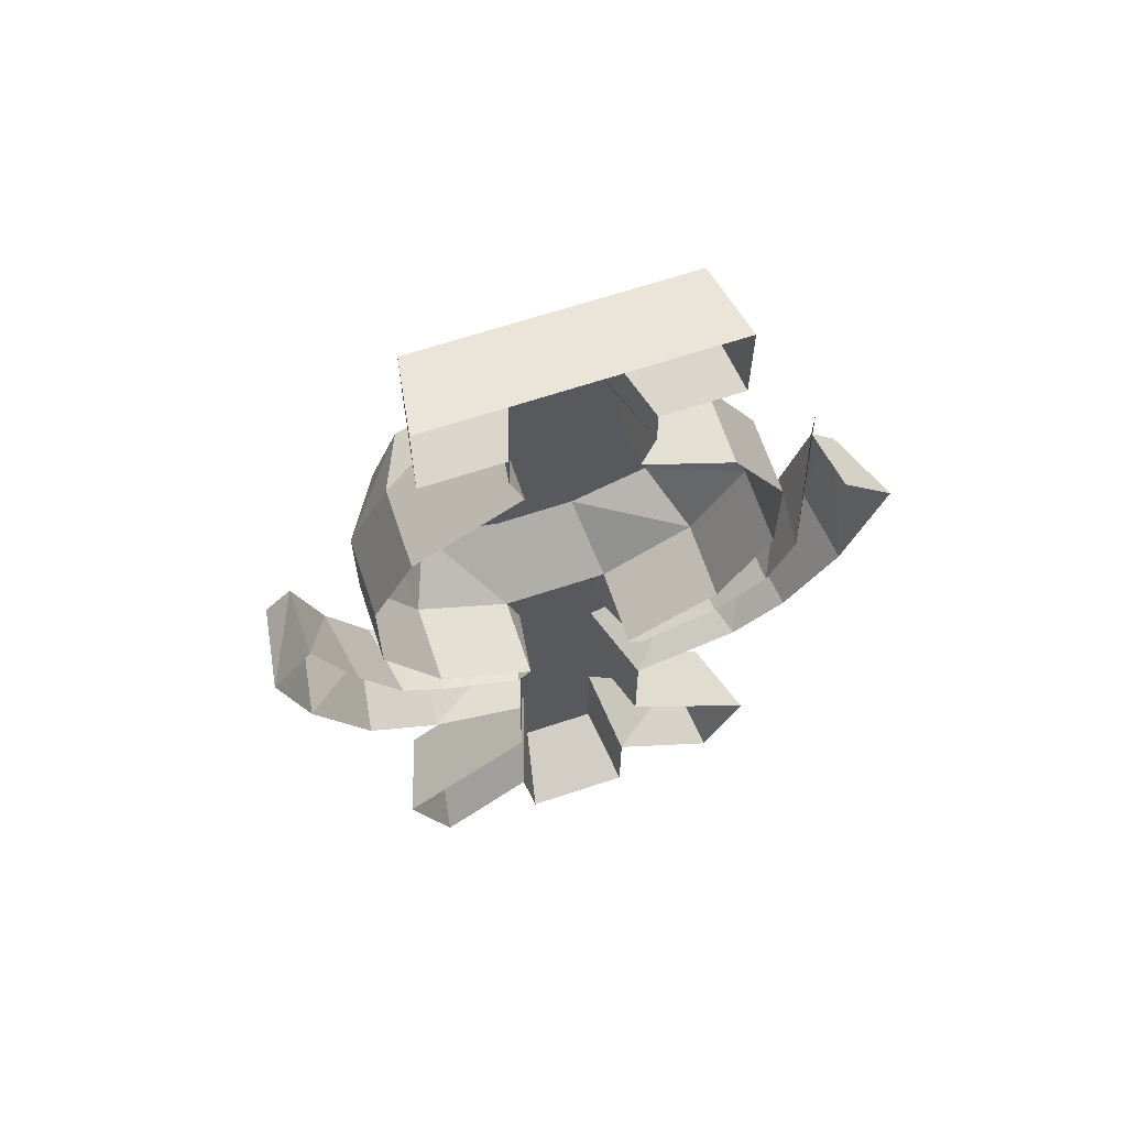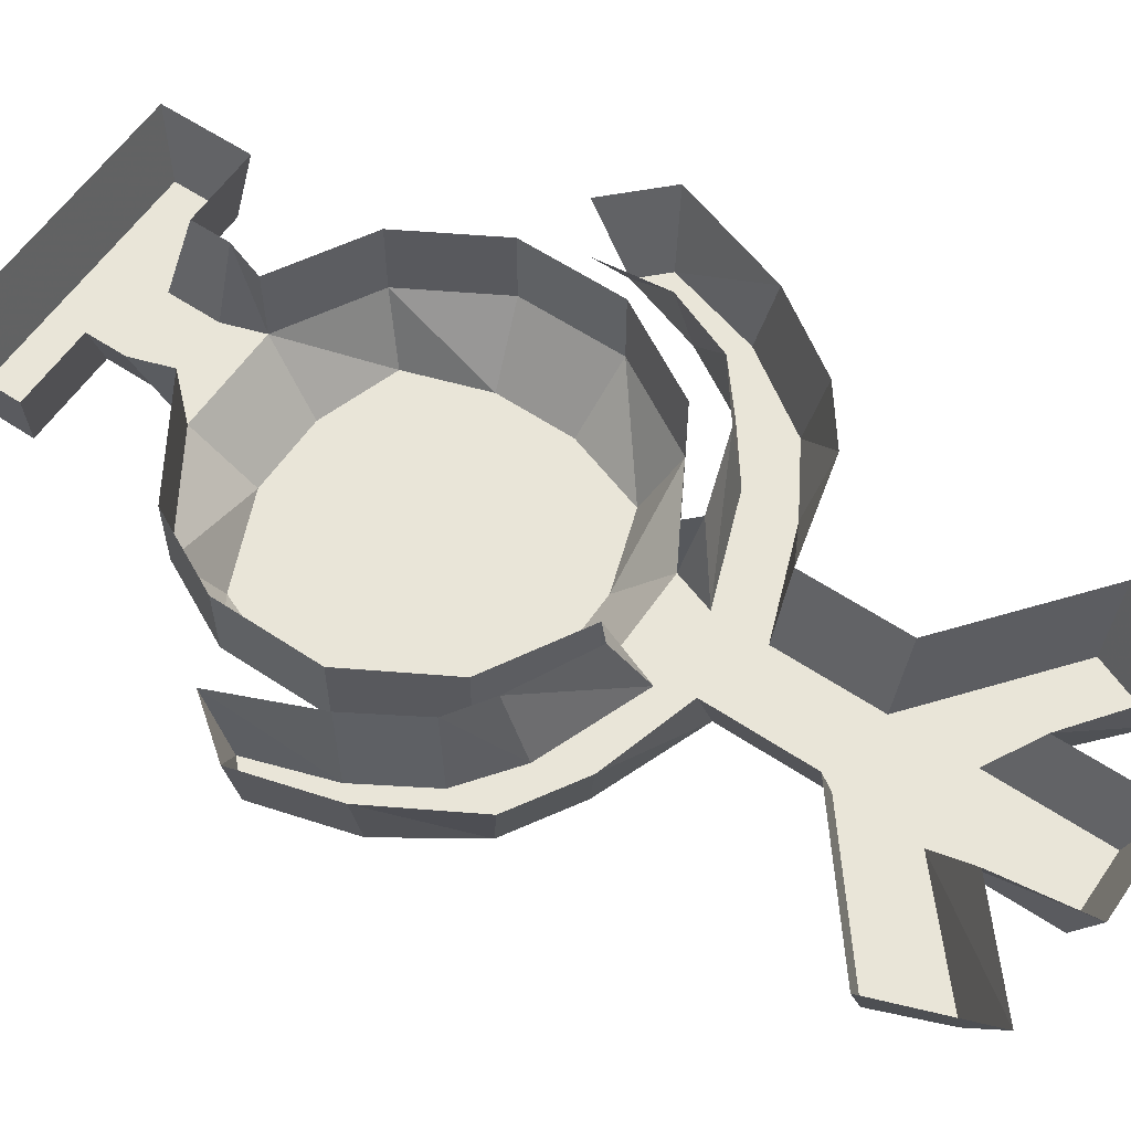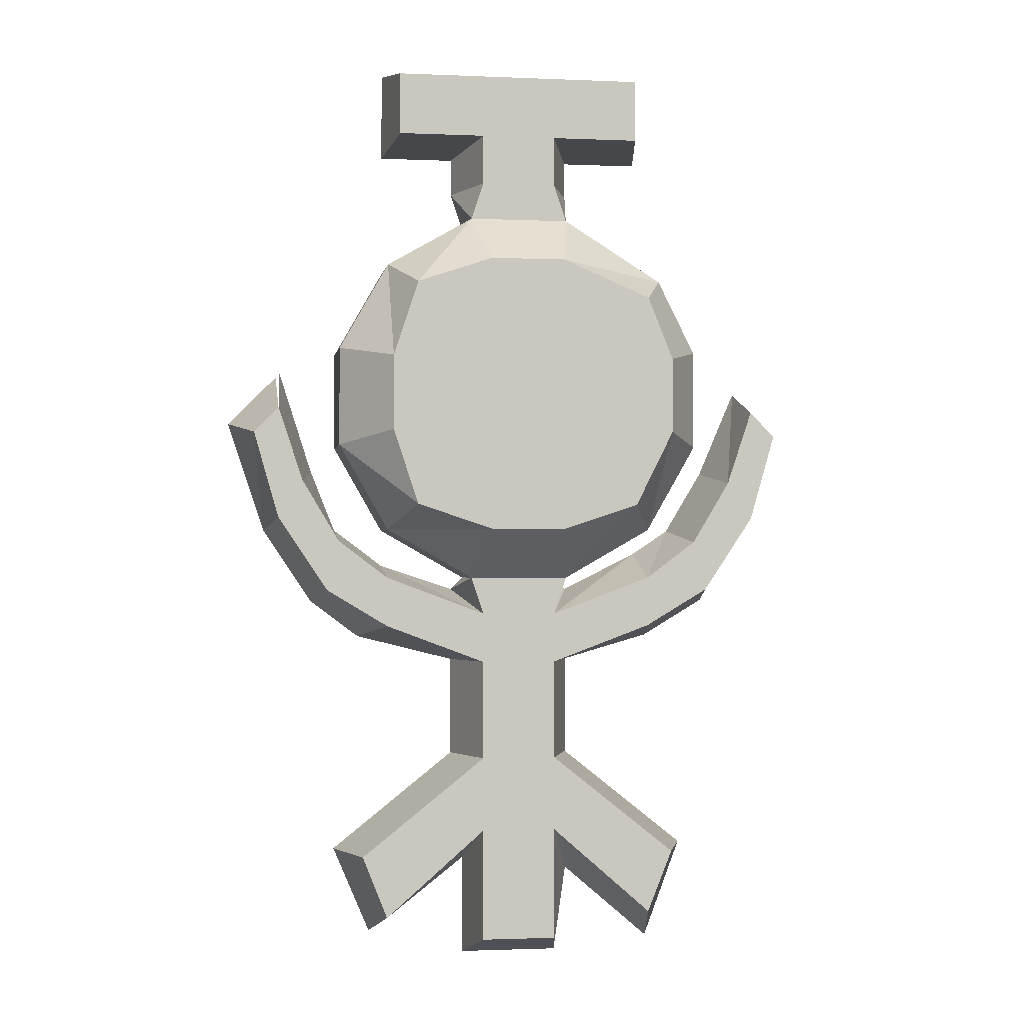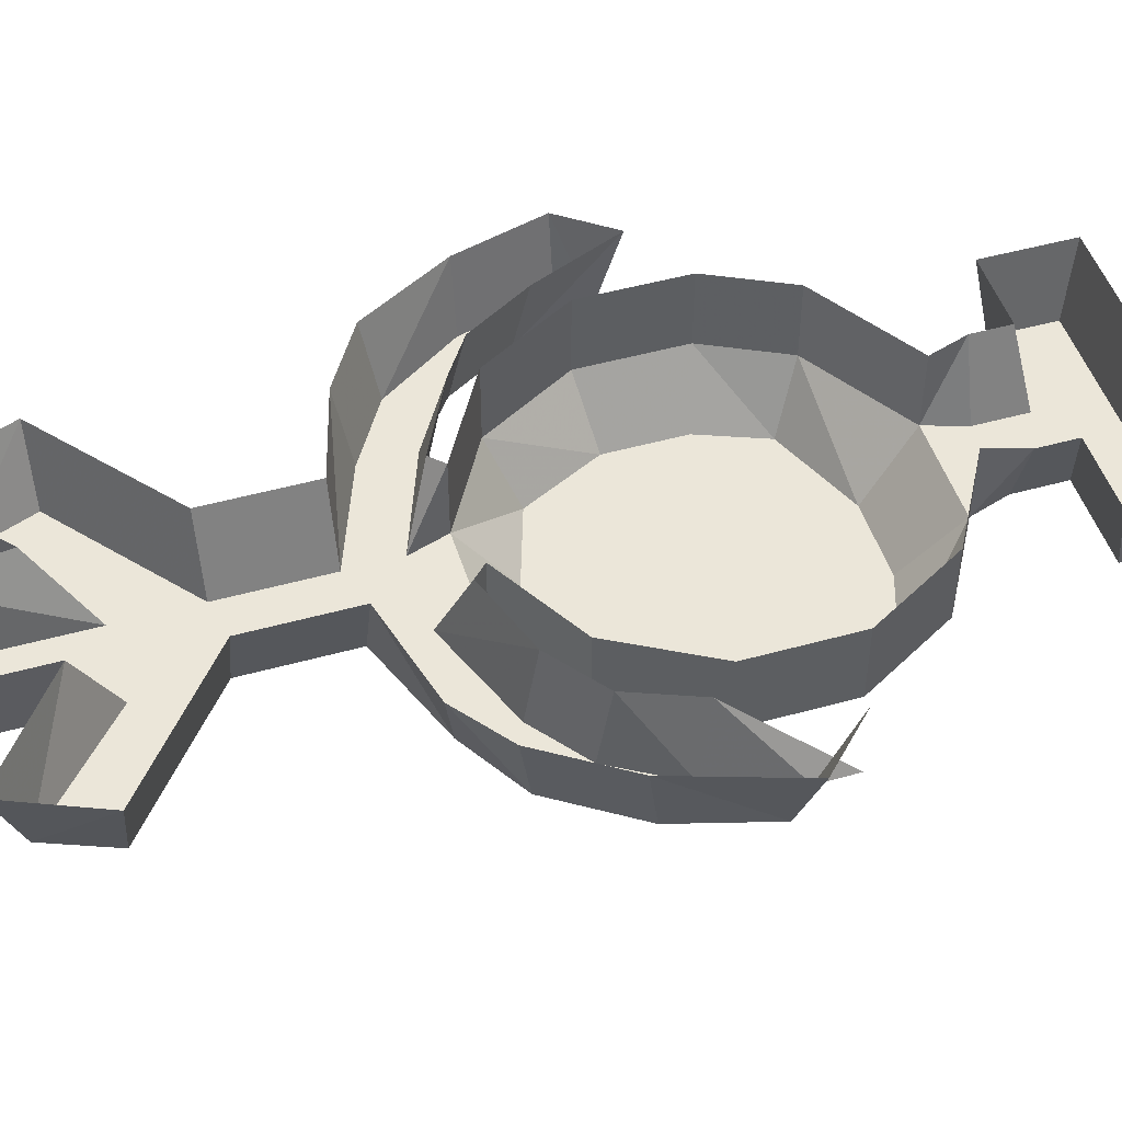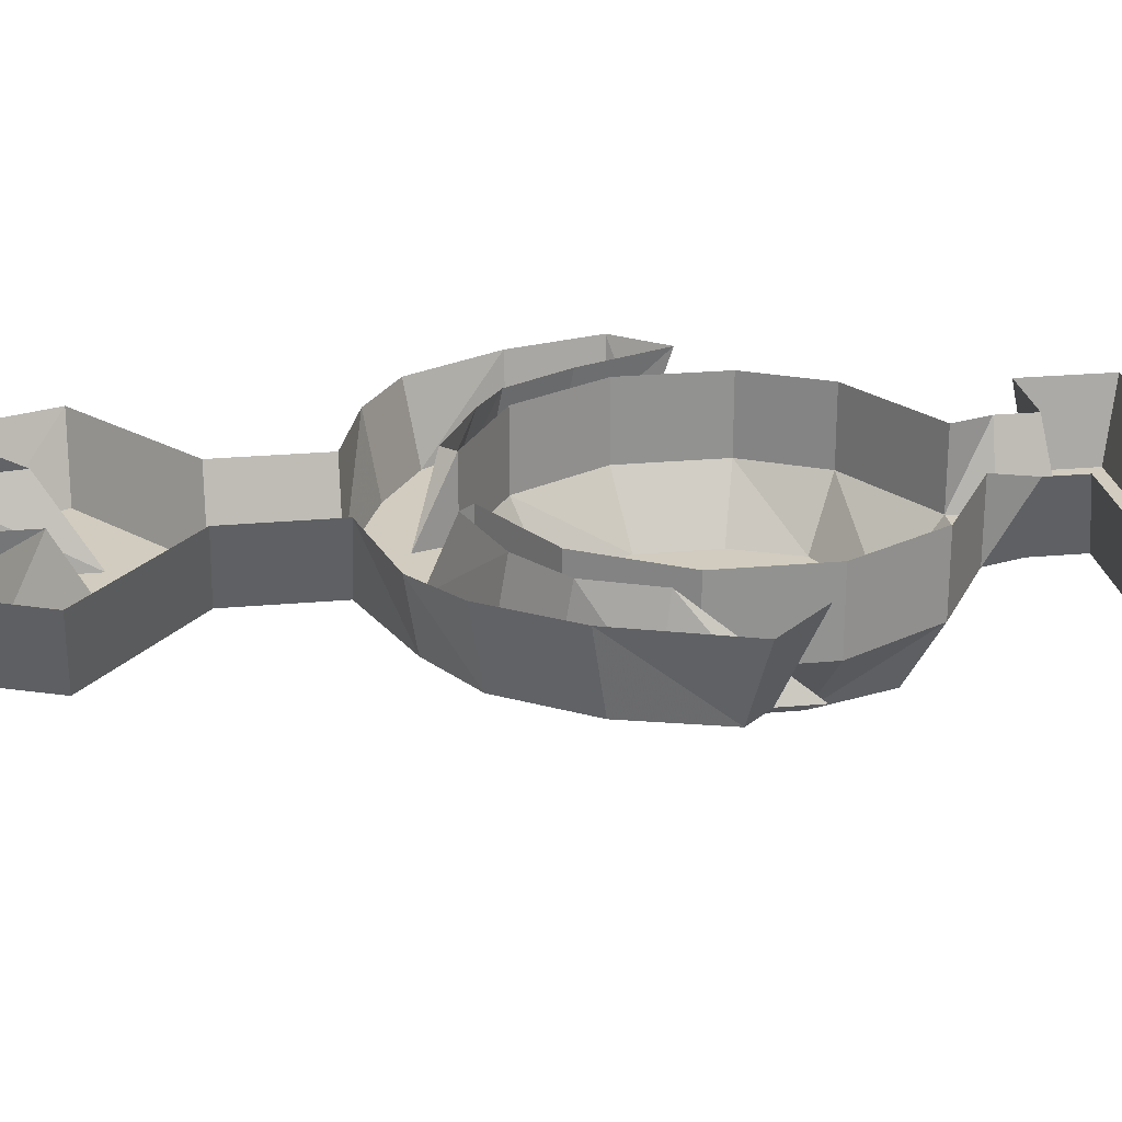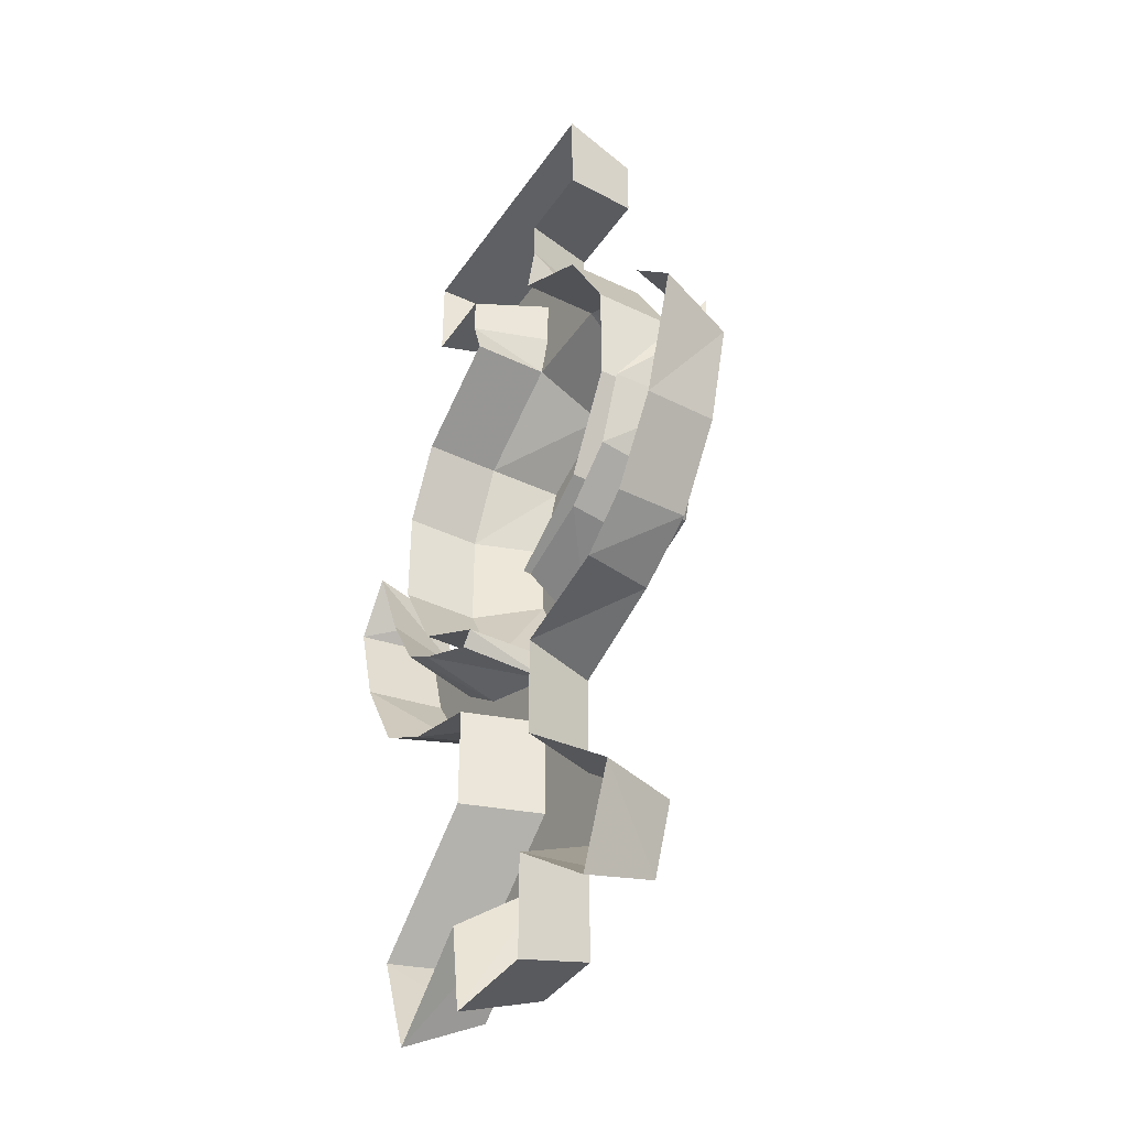
<metadata>
{"format":"obj","ext":"obj","renderer":"f3d","projection":"perspective","resolution":1024,"background":"white","views":[{"elev":65.4,"azim":161.5,"up":"+Z"},{"elev":59.7,"azim":124.4,"up":"+Y"},{"elev":-1.5,"azim":-9.0,"up":"+Z"},{"elev":48.5,"azim":-107.3,"up":"+Y"},{"elev":24.1,"azim":-98.6,"up":"+Y"},{"elev":-39.8,"azim":-120.9,"up":"+Z"}]}
</metadata>
<code>
o item/earth_talisman
v -12 -11 8
v -10 -11 14
v -12 -6 16
v -16 -6 9
v -12 -11 2
v -4 -11 16
v -5 -6 20
v -5 0 20
v -12 0 16
v -16 0 9
v -16 -6 1
v -10 -11 -4
v -4 -11 -6
v 2 -11 -6
v 8 -11 -4
v 11 -11 2
v 11 -11 8
v 9 -11 13
v 2 -11 16
v 3 -6 20
v -4 -6 23
v -6 0 23
v 11 -6 15
v 11 0 15
v 3 0 20
v 4 0 23
v 2 -6 23
v 2 -6 27
v -4 -6 27
v -6 0 26
v 14 -6 9
v 14 0 9
v 14 -6 1
v 14 0 1
v 10 -6 -6
v 10 0 -6
v 3 -6 -10
v 3 0 -10
v -5 -6 -10
v 2 -6 -13
v 4 0 -11
v 10 0 -8
v 10 -6 -10
v 13 0 -6
v 14 -6 -7
v 16 0 -1
v 17 -6 -2
v 19 0 6
v 19 -6 4
v 22 0 2
v 21 -6 2
v 19 -6 -5
v 20 0 -5
v 15 -6 -11
v 16 0 -12
v 10 -6 -14
v 11 0 -15
v 2 -6 -17
v 4 0 -17
v 2 -6 -25
v 4 0 -25
v 14 0 -33
v 12 -6 -33
v 10 -6 -38
v 11 0 -41
v 2 -6 -31
v 4 0 -35
v 3 0 -42
v 2 -6 -40
v -5 0 -42
v -4 -6 -40
v -4 -6 -31
v -5 0 -34
v -12 -6 -38
v -13 0 -40
v -16 0 -33
v -14 -6 -33
v -4 -6 -25
v -6 0 -25
v -4 -6 -17
v -6 0 -17
v -12 -6 -14
v -14 0 -15
v -17 -6 -11
v -18 0 -12
v -21 -6 -5
v -22 0 -6
v -23 -6 2
v -25 0 3
v -21 -6 4
v -21 0 7
v -12 -6 -6
v -12 0 -6
v -5 0 -10
v -6 0 -11
v -4 -6 -13
v -16 0 1
v -12 -6 -10
v -16 -6 -7
v -19 -6 -2
v 2 -6 32
v -4 -6 32
v -11 -6 32
v -11 -6 27
v -12 0 26
v -12 0 33
v -4 0 33
v 2 0 33
v 10 0 33
v 9 -6 32
v 9 -6 27
v 10 0 26
v 4 0 26
v 2 -11 6
v 8 -11 4
v 6 -11 8
v 1 -11 11
v -6 -11 8
v -4 -11 4
v -10 -11 6
v -11 -11 11
v 5 -11 0
v 9 -11 -2
v 8 -11 1
v 3 -11 4
v -4 -11 1
v -2 -11 -3
v -7 -11 -1
v -9 -11 4
v -12 0 -9
v -16 0 -6
v -18 0 -1
v -21 -6 7
f 1 2 3
f 1 3 4
f 1 4 5
f 1 5 2
f 2 5 6
f 2 6 7
f 2 7 3
f 3 7 8
f 3 8 9
f 3 9 4
f 4 9 10
f 4 10 11
f 4 11 5
f 5 11 12
f 5 12 13
f 5 13 14
f 5 14 15
f 5 15 16
f 5 16 17
f 5 17 18
f 5 18 19
f 5 19 6
f 6 19 20
f 6 20 7
f 7 20 21
f 7 21 22
f 7 22 8
f 19 18 23
f 19 23 20
f 20 23 24
f 20 24 25
f 20 25 26
f 20 26 27
f 20 27 21
f 21 27 28
f 21 28 29
f 21 29 30
f 21 30 22
f 18 17 31
f 18 31 23
f 23 31 32
f 23 32 24
f 17 16 33
f 17 33 31
f 31 33 34
f 31 34 32
f 16 15 35
f 16 35 33
f 33 35 36
f 33 36 34
f 15 14 37
f 15 37 35
f 35 37 38
f 35 38 36
f 14 13 39
f 14 39 37
f 37 39 40
f 37 40 38
f 38 40 41
f 41 40 42
f 42 40 43
f 42 43 44
f 44 43 45
f 44 45 46
f 46 45 47
f 46 47 48
f 48 47 49
f 48 49 50
f 50 49 51
f 50 51 52
f 50 52 53
f 53 52 54
f 53 54 55
f 55 54 56
f 55 56 57
f 57 56 58
f 57 58 59
f 59 58 60
f 59 60 61
f 61 60 62
f 62 60 63
f 62 63 64
f 62 64 65
f 65 64 66
f 65 66 67
f 67 66 68
f 68 66 69
f 68 69 70
f 70 69 71
f 70 71 72
f 70 72 73
f 73 72 74
f 73 74 75
f 75 74 76
f 76 74 77
f 76 77 78
f 76 78 79
f 79 78 80
f 79 80 81
f 81 80 82
f 81 82 83
f 83 82 84
f 83 84 85
f 85 84 86
f 85 86 87
f 87 86 88
f 87 88 89
f 89 88 90
f 89 90 91
f 13 12 92
f 13 92 39
f 39 92 93
f 39 93 94
f 39 94 95
f 39 95 96
f 39 96 40
f 40 96 58
f 40 58 56
f 40 56 43
f 43 56 54
f 43 54 45
f 45 54 52
f 45 52 47
f 47 52 51
f 47 51 49
f 12 11 92
f 92 11 97
f 92 97 93
f 11 10 97
f 80 78 60
f 80 60 58
f 80 58 96
f 80 96 98
f 80 98 82
f 82 98 99
f 82 99 84
f 84 99 100
f 84 100 86
f 86 100 90
f 86 90 88
f 78 77 74
f 78 74 72
f 78 72 66
f 78 66 60
f 60 66 63
f 63 66 64
f 72 71 69
f 72 69 66
f 29 28 101
f 29 101 102
f 29 102 103
f 29 103 104
f 29 104 30
f 30 104 105
f 105 104 103
f 105 103 106
f 106 103 107
f 107 103 102
f 107 102 108
f 108 102 101
f 108 101 109
f 109 101 110
f 109 110 111
f 109 111 112
f 112 111 28
f 112 28 113
f 113 28 27
f 113 27 26
f 101 28 111
f 101 111 110
f 114 115 116
f 114 116 117
f 114 117 118
f 114 118 119
f 119 118 120
f 120 118 121
f 122 123 124
f 122 124 125
f 122 125 126
f 122 126 127
f 127 126 128
f 128 126 129
f 130 98 96
f 130 96 95
f 99 98 130
f 99 130 131
f 99 131 100
f 100 131 132
f 100 132 90
f 90 132 133

</code>
